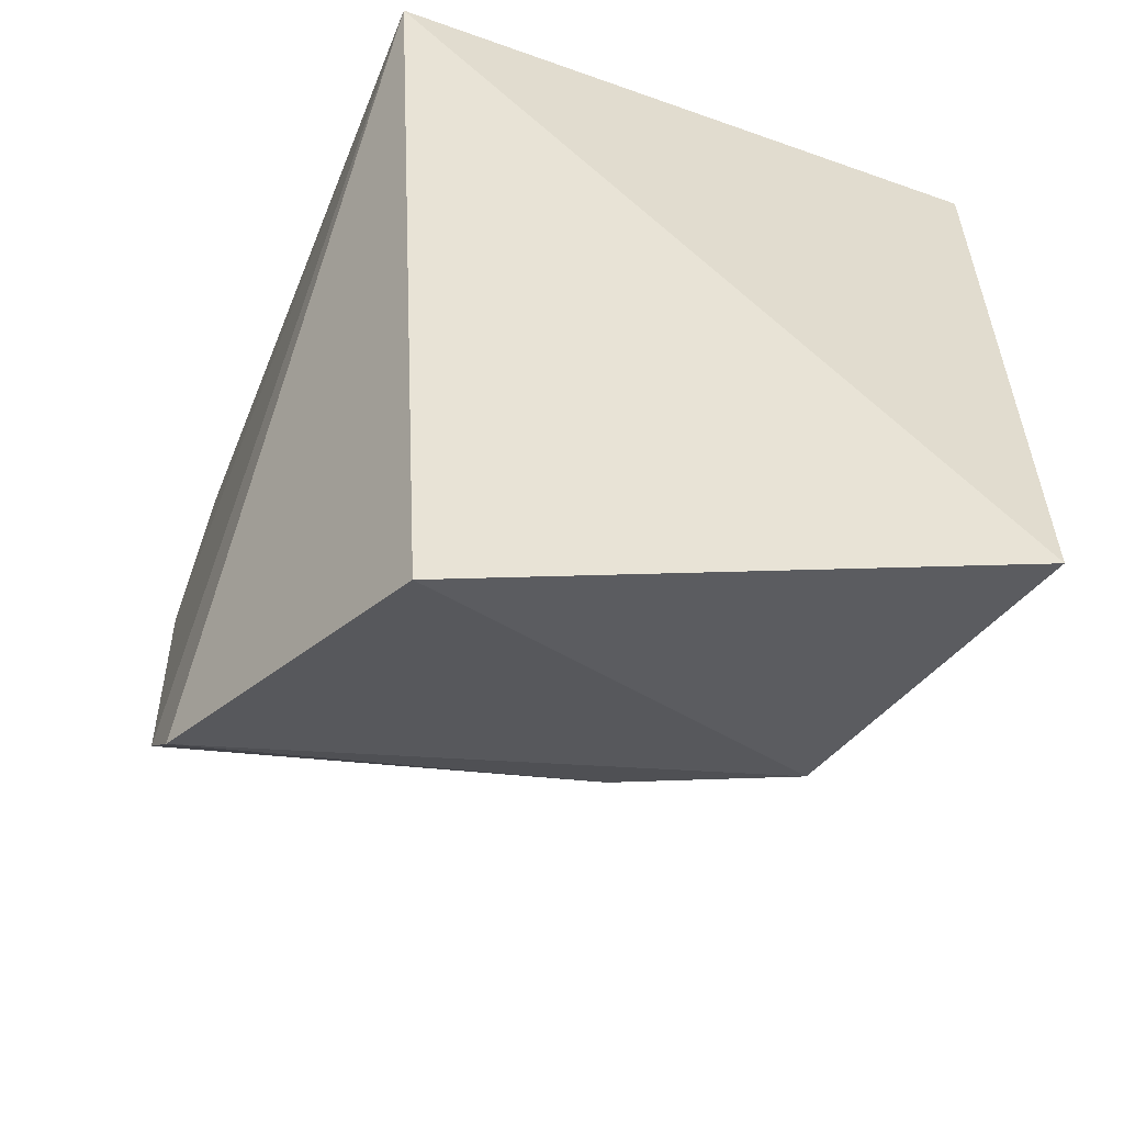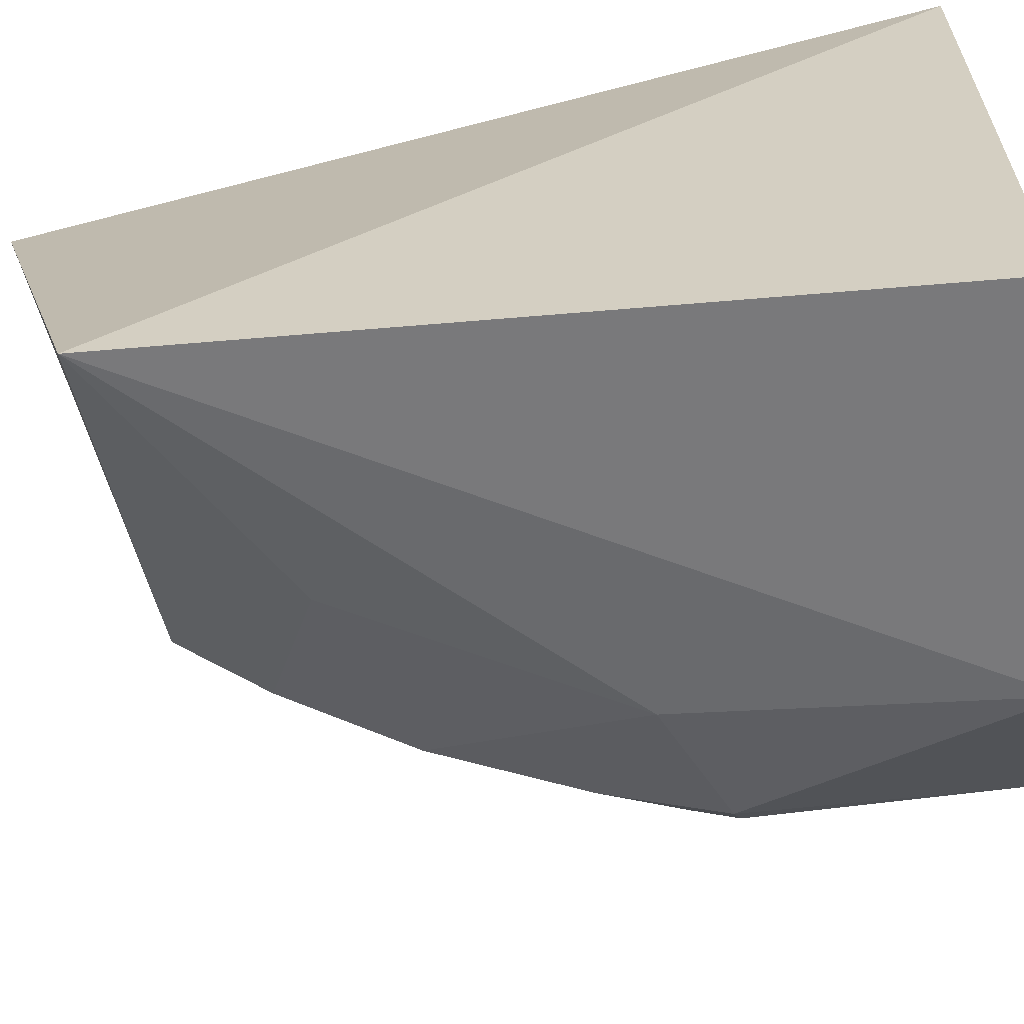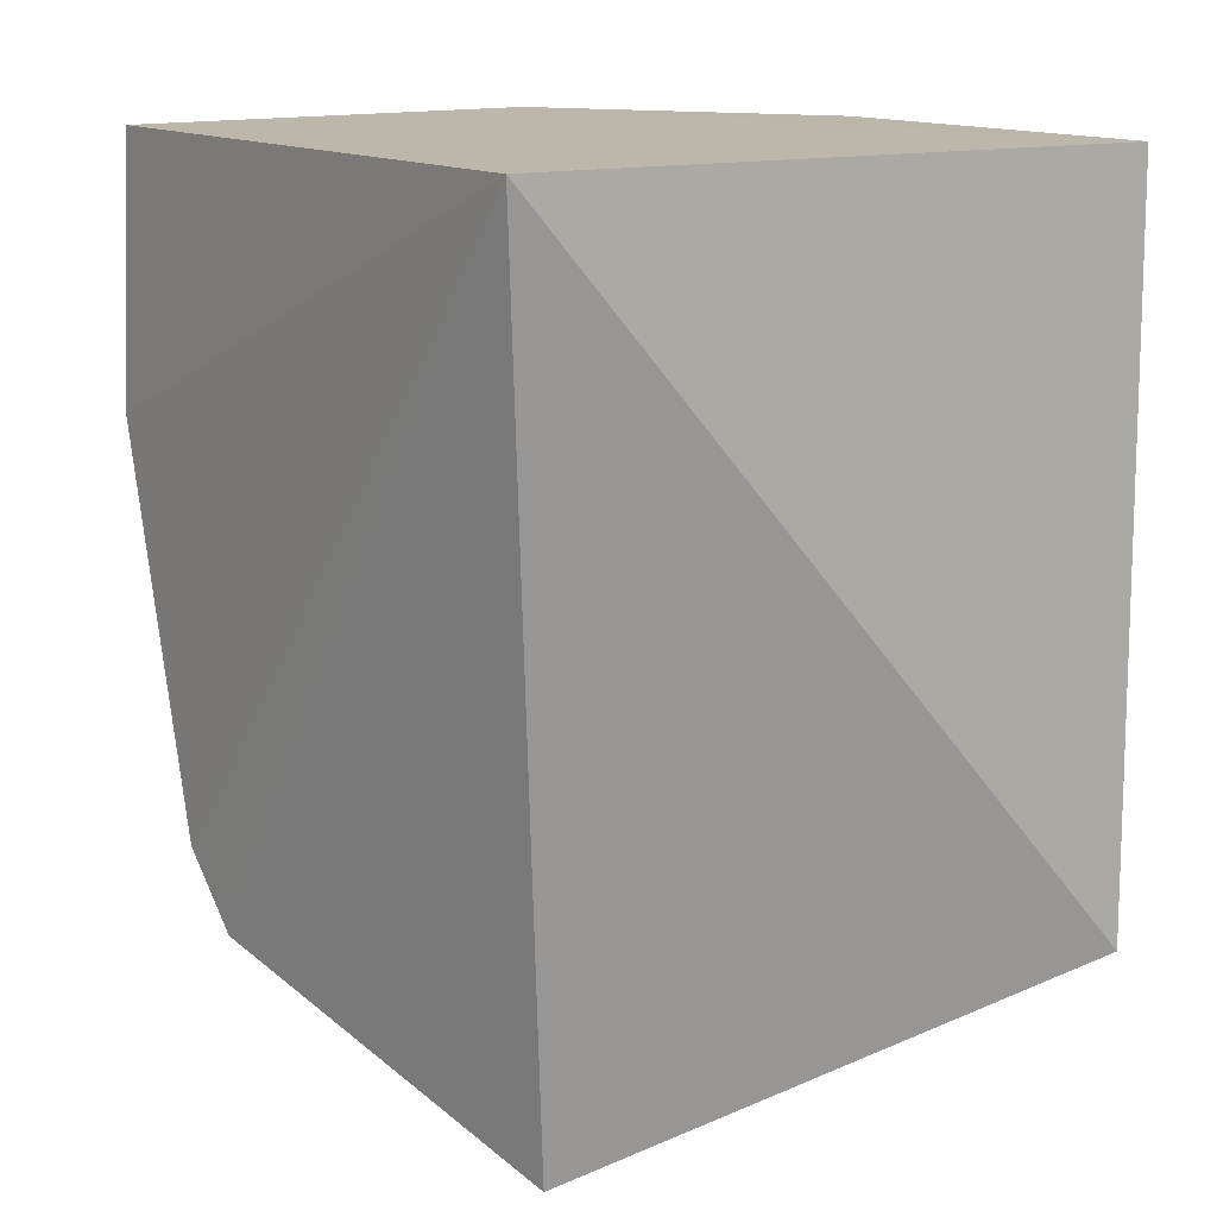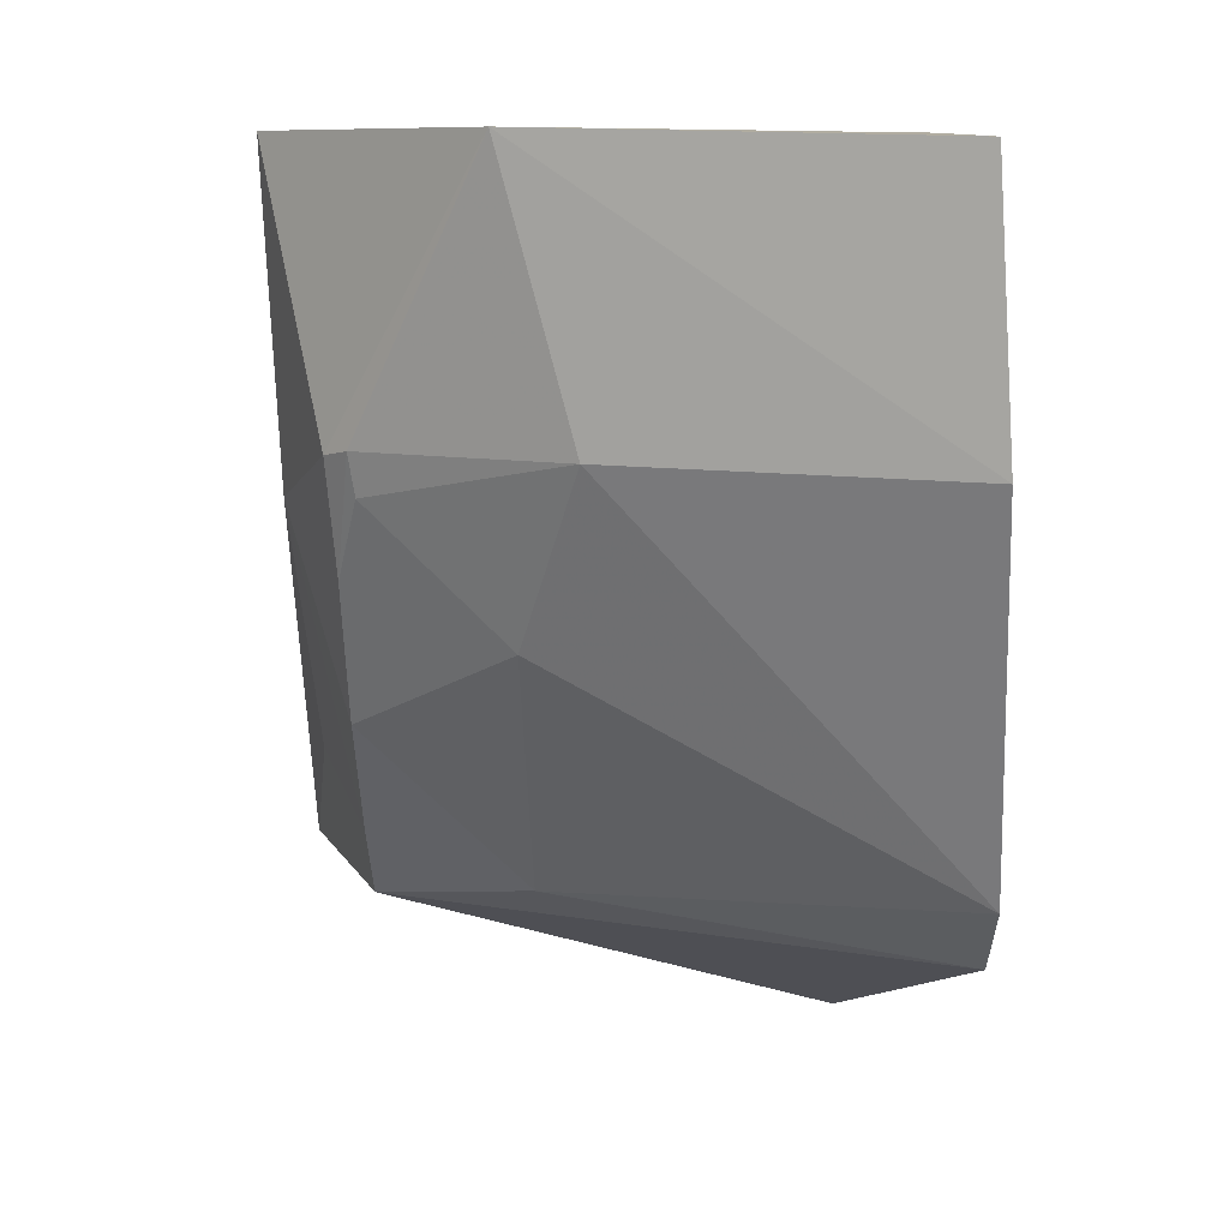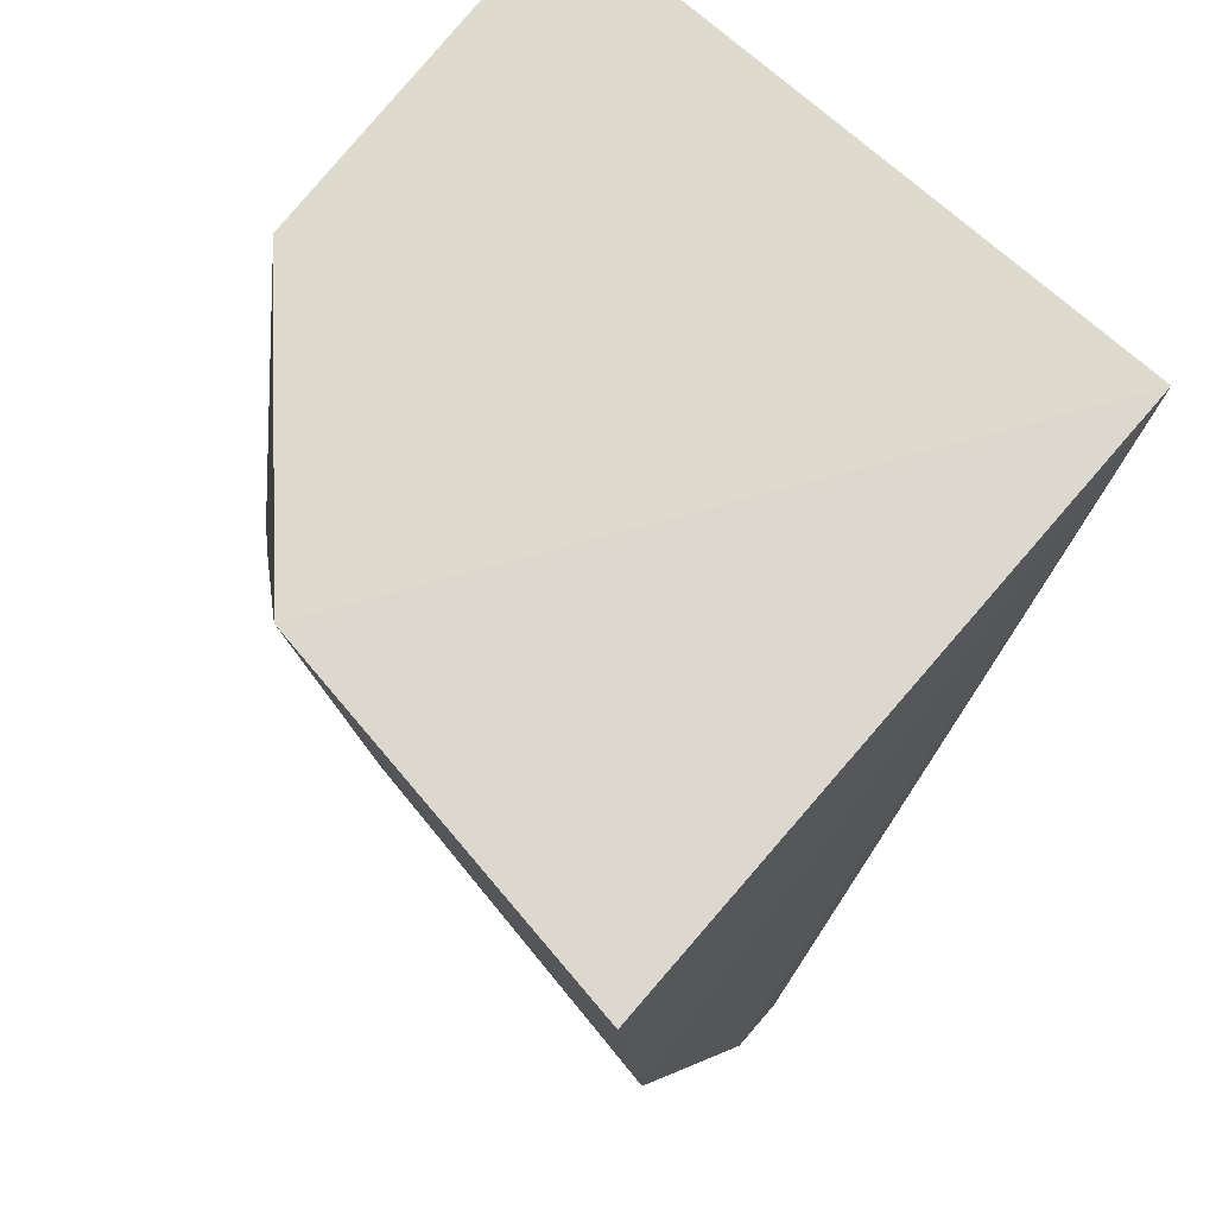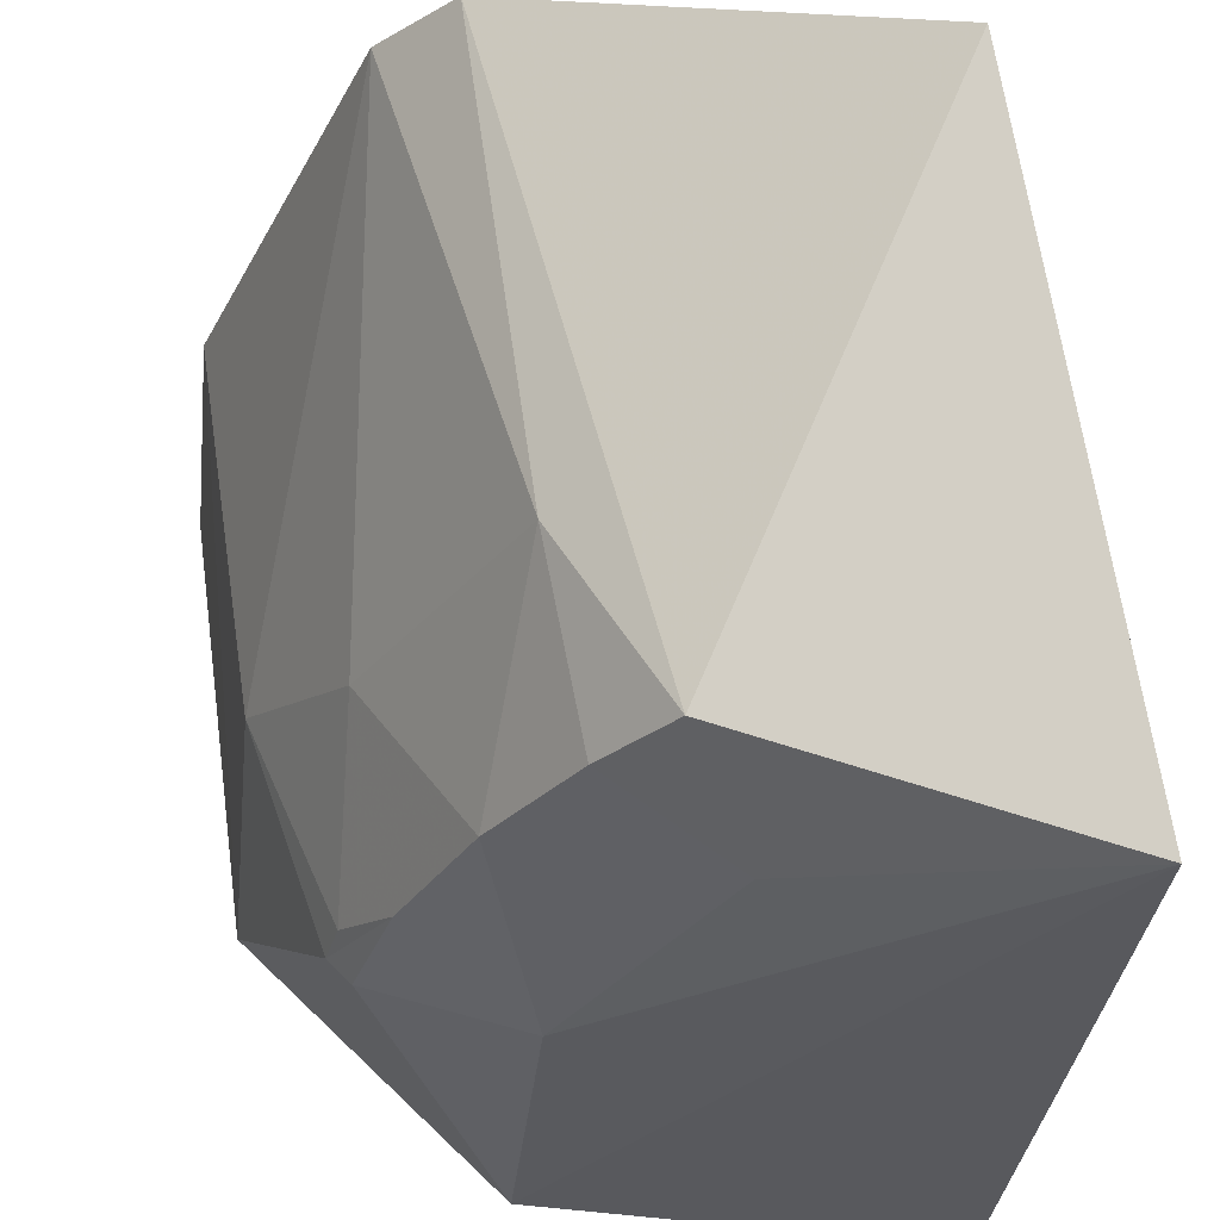
<metadata>
{"format":"obj","ext":"obj","renderer":"f3d","projection":"perspective","resolution":1024,"background":"white","views":[{"elev":-55.9,"azim":69.5,"up":"+Y"},{"elev":-62.6,"azim":96.3,"up":"+Z"},{"elev":13.6,"azim":57.1,"up":"+Y"},{"elev":10.3,"azim":-86.6,"up":"+Y"},{"elev":71.9,"azim":-48.0,"up":"+Y"},{"elev":-29.1,"azim":-3.8,"up":"+Z"}]}
</metadata>
<code>
v -0.1505 -0.2052 -0.3761
v -0.1244 -0.1729 -0.4985
v -0.1276 -0.008769 -0.3561
v -0.2766 -0.008435 -0.3526
v -0.215 -0.1611 -0.4387
v -0.1276 -0.008769 -0.5
v -0.2289 -0.1718 -0.3479
v -0.1937 -0.168 -0.4748
v -0.2645 -0.006839 -0.4418
v -0.2739 -0.06868 -0.3488
v -0.2121 -0.007913 -0.4931
v -0.2442 -0.07633 -0.4698
v -0.2433 -0.156 -0.3465
v -0.2099 -0.08092 -0.4897
v -0.2221 -0.1252 -0.4748
v -0.2622 -0.06714 -0.4258
v -0.2416 -0.06842 -0.4762
v -0.181 -0.1395 -0.4873
v -0.2067 -0.1512 -0.4748
v -0.2434 -0.1063 -0.4392
v -0.2463 -0.06704 -0.471
v -0.235 -0.09394 -0.4748
f 1 2 3
f 6 3 2
f 7 1 3
f 8 2 1
f 8 7 5
f 8 1 7
f 9 4 3
f 9 3 6
f 10 3 4
f 10 4 9
f 11 6 2
f 11 9 6
f 13 7 3
f 13 3 10
f 13 5 7
f 14 11 2
f 16 10 9
f 16 13 10
f 17 9 11
f 17 11 14
f 18 14 2
f 19 8 5
f 19 5 15
f 19 15 14
f 19 14 18
f 19 18 2
f 19 2 8
f 20 15 5
f 20 5 13
f 20 13 16
f 20 16 12
f 20 12 15
f 21 16 9
f 21 12 16
f 21 9 17
f 22 15 12
f 22 21 17
f 22 12 21
f 22 17 14
f 22 14 15

</code>
